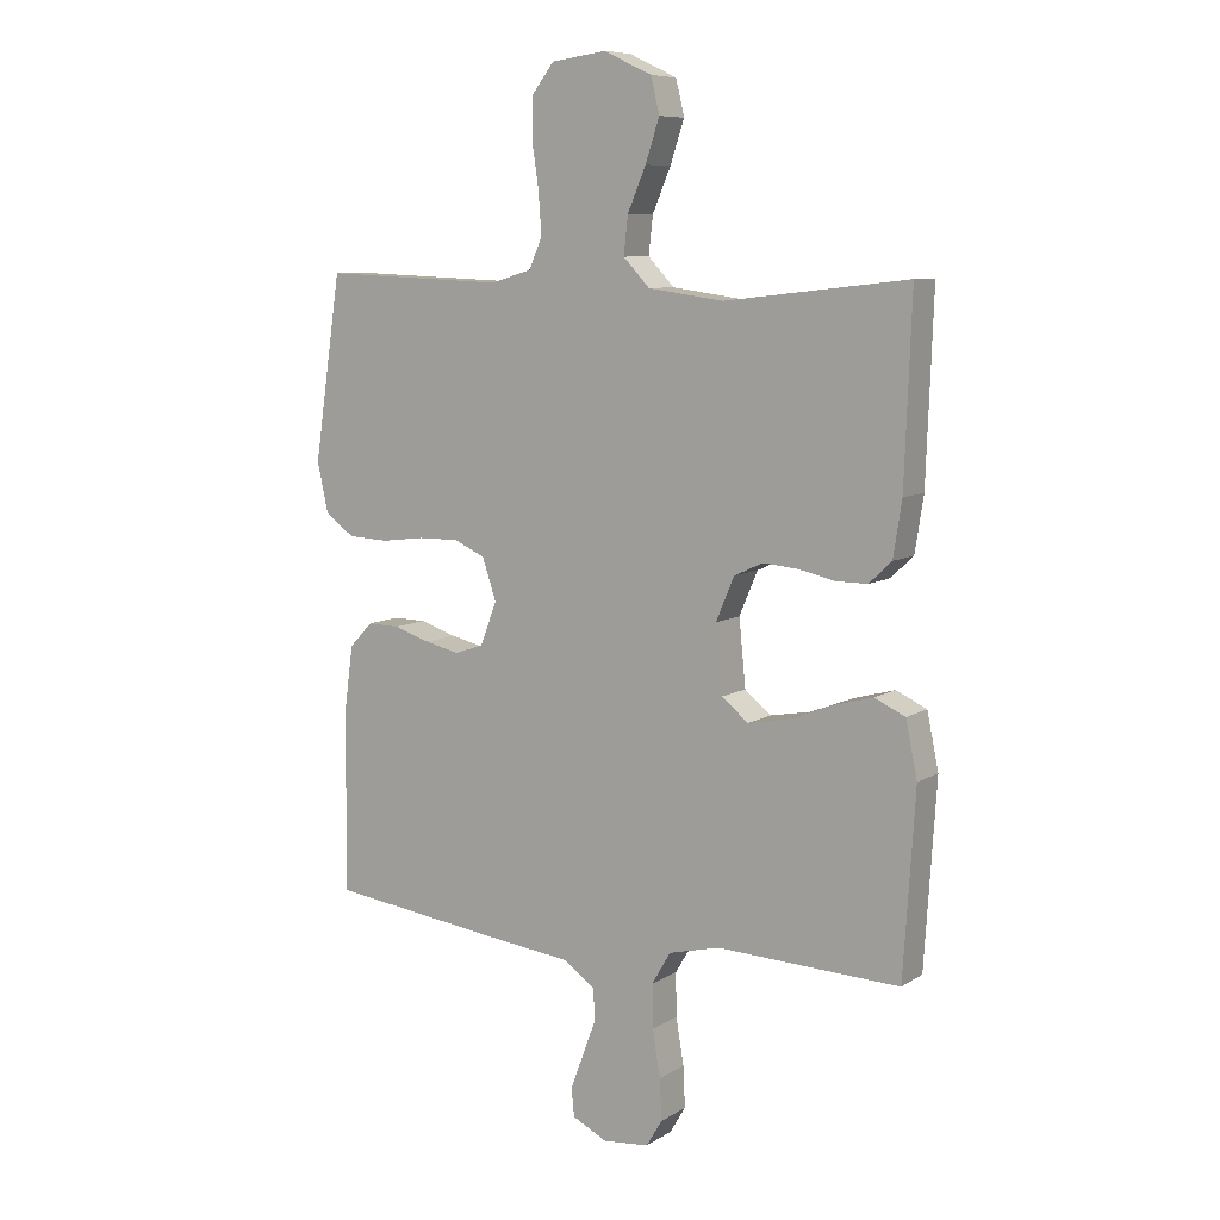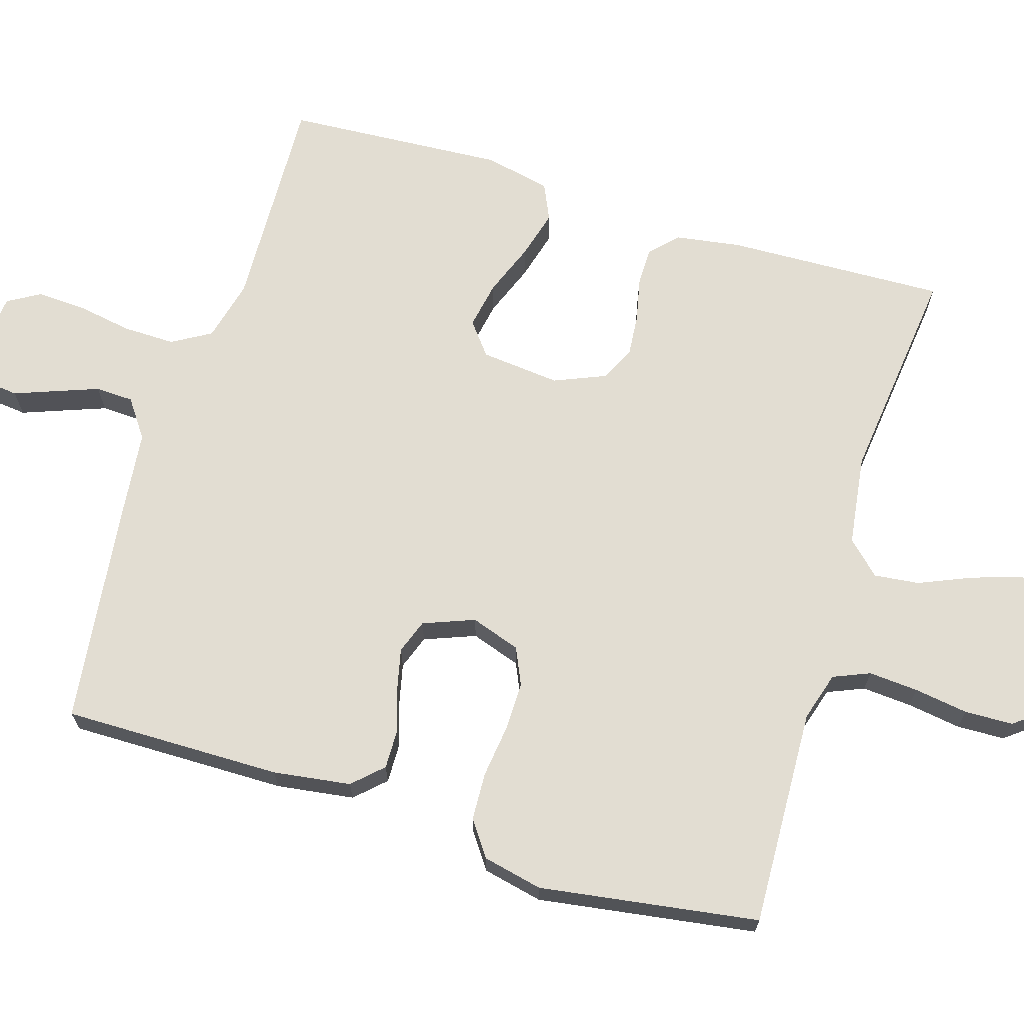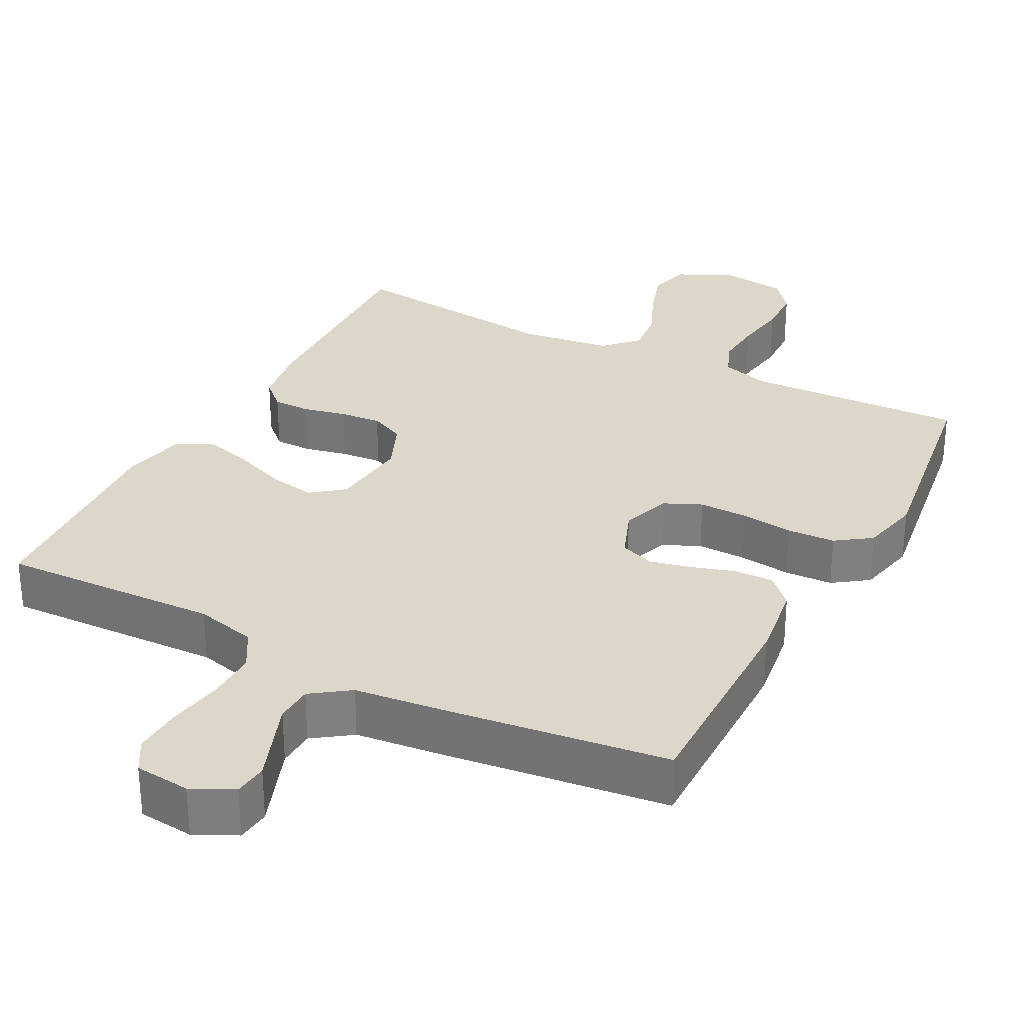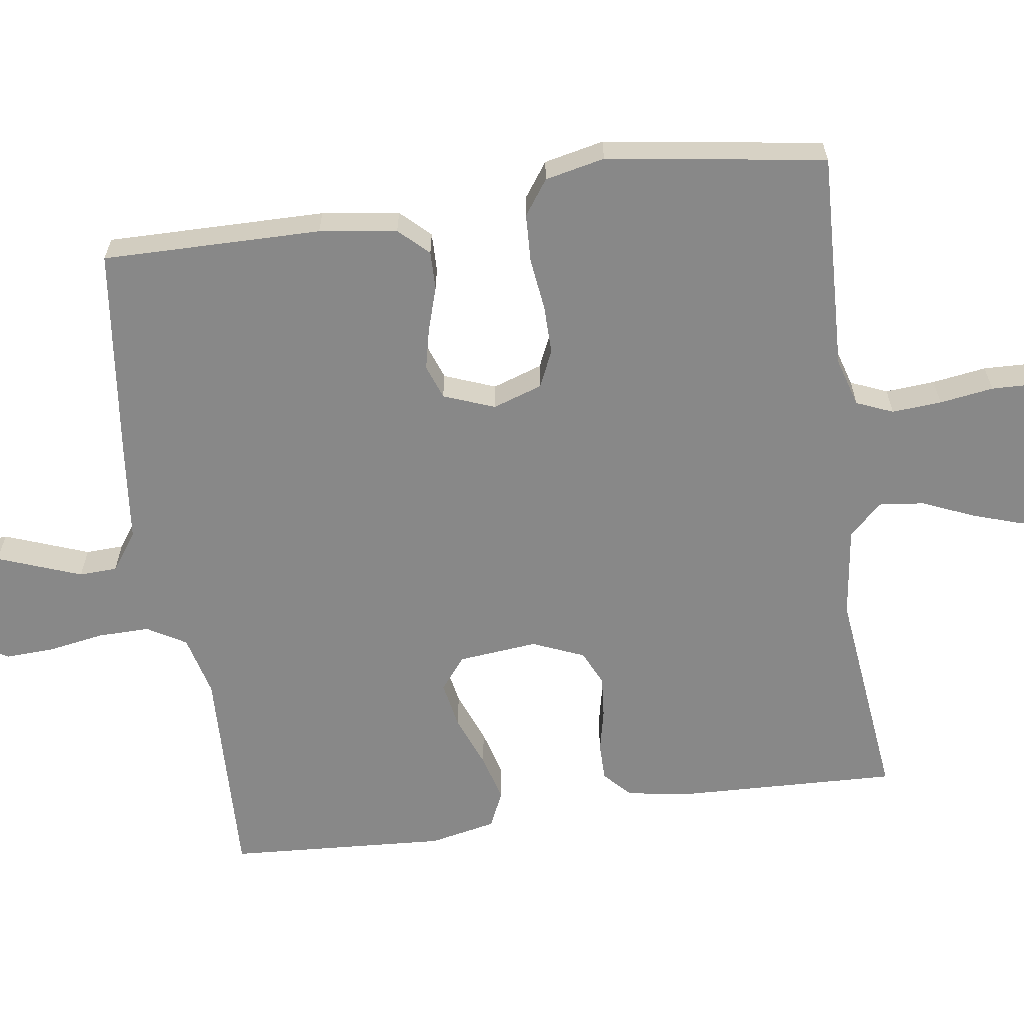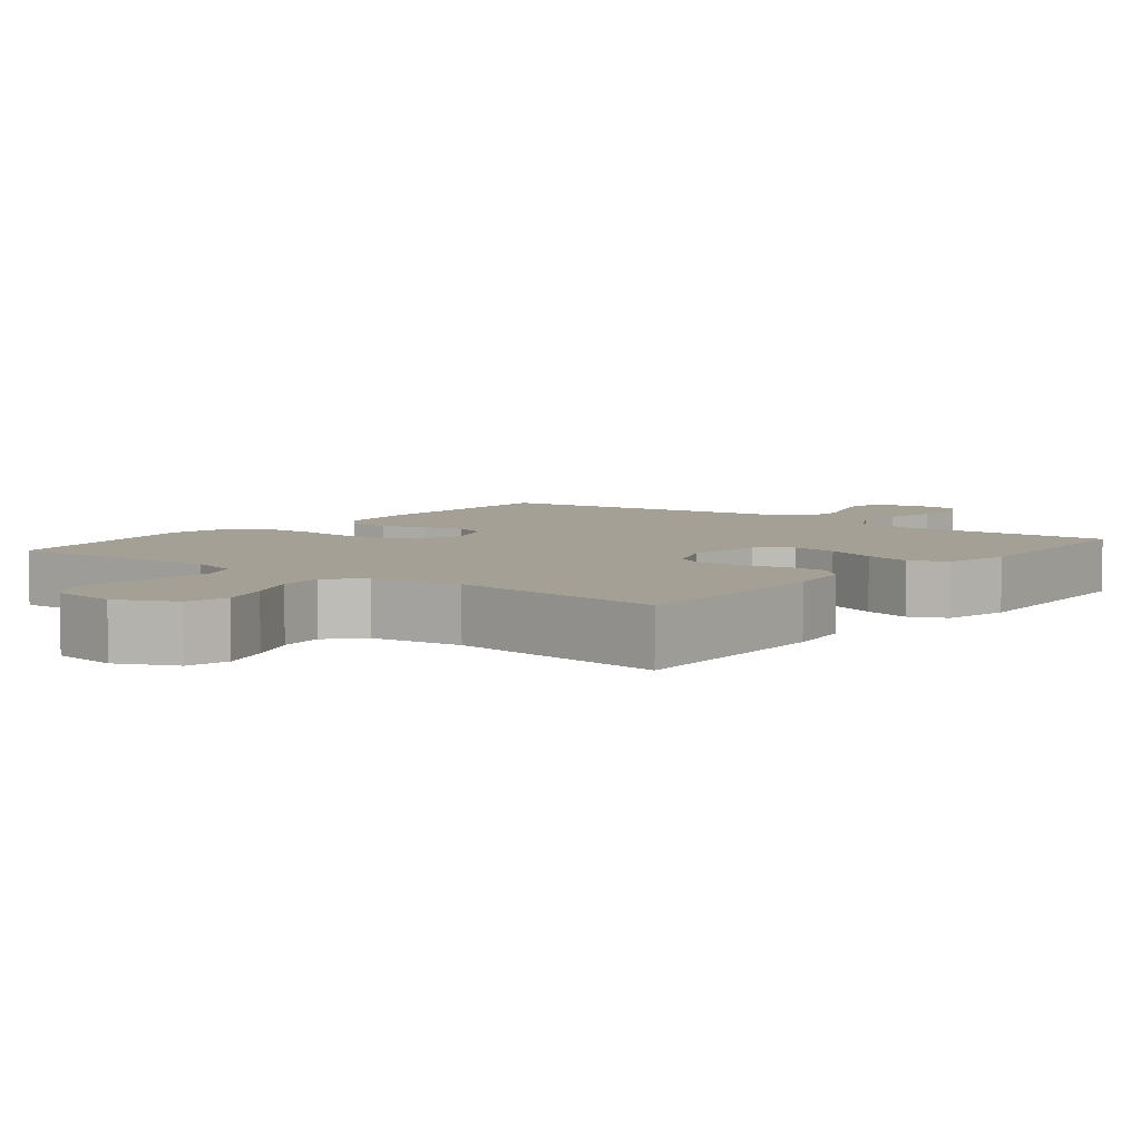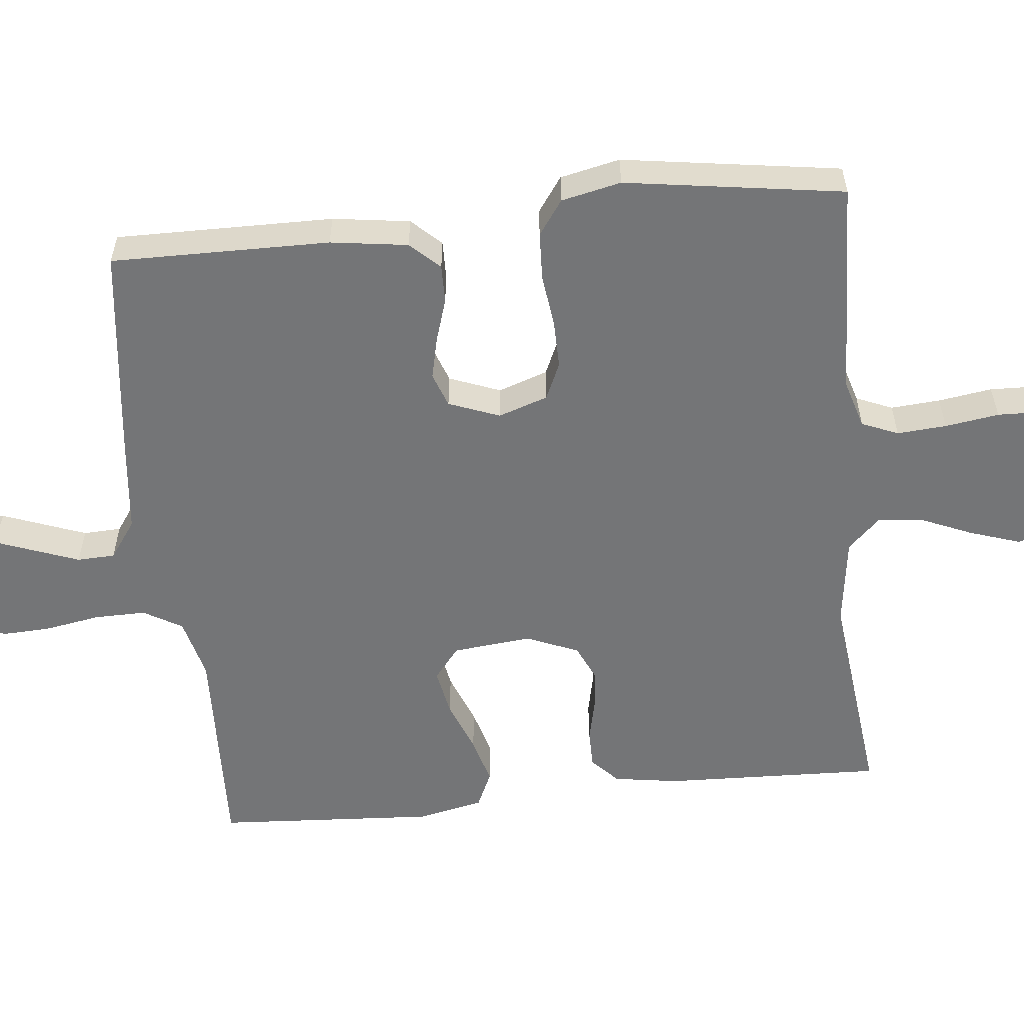
<metadata>
{"format":"obj","ext":"obj","renderer":"f3d","projection":"perspective","resolution":1024,"background":"white","views":[{"elev":8.5,"azim":32.3,"up":"+Z"},{"elev":68.2,"azim":-72.9,"up":"+Y"},{"elev":30.3,"azim":-152.3,"up":"+Y"},{"elev":-62.8,"azim":-81.8,"up":"+Y"},{"elev":5.8,"azim":38.4,"up":"+Y"},{"elev":-56.5,"azim":-84.0,"up":"+Y"}]}
</metadata>
<code>
v 0.5 0.07 0.5
v 0.489 0.07 0.2
v 0.475 0.07 0.11
v 0.438 0.07 0.075
v 0.386 0.07 0.075
v 0.327 0.07 0.088
v 0.27 0.07 0.093
v 0.222 0.07 0.071
v 0.192 0.07 0
v 0.203 0.07 -0.109
v 0.247 0.07 -0.144
v 0.312 0.07 -0.132
v 0.384 0.07 -0.104
v 0.45 0.07 -0.086
v 0.5 0.07 -0.109
v 0.519 0.07 -0.2
v 0.5 0.07 -0.5
v 0.2 0.07 -0.489
v 0.116 0.07 -0.51
v 0.085 0.07 -0.563
v 0.086 0.07 -0.634
v 0.099 0.07 -0.71
v 0.102 0.07 -0.777
v 0.076 0.07 -0.821
v 0 0.07 -0.829
v -0.057 0.07 -0.801
v -0.062 0.07 -0.755
v -0.041 0.07 -0.699
v -0.019 0.07 -0.64
v -0.021 0.07 -0.588
v -0.073 0.07 -0.551
v -0.2 0.07 -0.537
v -0.5 0.07 -0.5
v -0.497 0.07 -0.2
v -0.482 0.07 -0.094
v -0.444 0.07 -0.054
v -0.391 0.07 -0.055
v -0.331 0.07 -0.074
v -0.274 0.07 -0.087
v -0.227 0.07 -0.07
v -0.2 0.07 0
v -0.223 0.07 0.068
v -0.274 0.07 0.091
v -0.341 0.07 0.09
v -0.413 0.07 0.081
v -0.479 0.07 0.084
v -0.527 0.07 0.118
v -0.545 0.07 0.2
v -0.5 0.07 0.5
v -0.2 0.07 0.488
v -0.133 0.07 0.508
v -0.112 0.07 0.558
v -0.117 0.07 0.626
v -0.128 0.07 0.7
v -0.126 0.07 0.766
v -0.09 0.07 0.812
v 0 0.07 0.824
v 0.079 0.07 0.787
v 0.093 0.07 0.729
v 0.07 0.07 0.66
v 0.04 0.07 0.59
v 0.033 0.07 0.528
v 0.076 0.07 0.483
v 0.2 0.07 0.466
v 0.5 0 0.5
v 0.489 0 0.2
v 0.475 0 0.11
v 0.438 0 0.075
v 0.386 0 0.075
v 0.327 0 0.088
v 0.27 0 0.093
v 0.222 0 0.071
v 0.192 0 0
v 0.203 0 -0.109
v 0.247 0 -0.144
v 0.312 0 -0.132
v 0.384 0 -0.104
v 0.45 0 -0.086
v 0.5 0 -0.109
v 0.519 0 -0.2
v 0.5 0 -0.5
v 0.2 0 -0.489
v 0.116 0 -0.51
v 0.085 0 -0.563
v 0.086 0 -0.634
v 0.099 0 -0.71
v 0.102 0 -0.777
v 0.076 0 -0.821
v 0 0 -0.829
v -0.057 0 -0.801
v -0.062 0 -0.755
v -0.041 0 -0.699
v -0.019 0 -0.64
v -0.021 0 -0.588
v -0.073 0 -0.551
v -0.2 0 -0.537
v -0.5 0 -0.5
v -0.497 0 -0.2
v -0.482 0 -0.094
v -0.444 0 -0.054
v -0.391 0 -0.055
v -0.331 0 -0.074
v -0.274 0 -0.087
v -0.227 0 -0.07
v -0.2 0 0
v -0.223 0 0.068
v -0.274 0 0.091
v -0.341 0 0.09
v -0.413 0 0.081
v -0.479 0 0.084
v -0.527 0 0.118
v -0.545 0 0.2
v -0.5 0 0.5
v -0.2 0 0.488
v -0.133 0 0.508
v -0.112 0 0.558
v -0.117 0 0.626
v -0.128 0 0.7
v -0.126 0 0.766
v -0.09 0 0.812
v 0 0 0.824
v 0.079 0 0.787
v 0.093 0 0.729
v 0.07 0 0.66
v 0.04 0 0.59
v 0.033 0 0.528
v 0.076 0 0.483
v 0.2 0 0.466
f 59 60 61
f 58 59 61
f 57 58 61
f 56 57 61
f 55 56 61
f 54 55 61
f 53 54 61
f 52 53 61 62
f 51 52 62 63
f 48 49 50
f 47 48 50
f 46 47 50
f 45 46 50
f 44 45 50
f 51 63 64
f 50 51 64
f 44 50 64
f 43 44 64
f 36 37 38
f 35 36 38
f 34 35 38
f 33 34 38
f 32 33 38
f 31 32 38
f 30 31 38 39
f 26 27 28
f 25 26 28
f 24 25 28
f 23 24 28
f 22 23 28
f 21 22 28
f 20 21 28 29
f 19 20 29 30
f 16 17 18
f 15 16 18
f 14 15 18
f 13 14 18
f 12 13 18
f 11 12 18 19
f 30 39 40
f 19 30 40
f 11 19 40
f 10 11 40
f 4 5 6
f 3 4 6
f 2 3 6
f 1 2 6
f 64 1 6
f 64 6 7
f 64 7 8
f 43 64 8
f 42 43 8
f 41 42 8 9
f 9 10 40 41
f 125 124 123
f 125 123 122
f 125 122 121
f 125 121 120
f 125 120 119
f 125 119 118
f 125 118 117
f 126 125 117 116
f 127 126 116 115
f 114 113 112
f 114 112 111
f 114 111 110
f 114 110 109
f 114 109 108
f 128 127 115
f 128 115 114
f 128 114 108
f 128 108 107
f 102 101 100
f 102 100 99
f 102 99 98
f 102 98 97
f 102 97 96
f 102 96 95
f 103 102 95 94
f 92 91 90
f 92 90 89
f 92 89 88
f 92 88 87
f 92 87 86
f 92 86 85
f 93 92 85 84
f 94 93 84 83
f 82 81 80
f 82 80 79
f 82 79 78
f 82 78 77
f 82 77 76
f 83 82 76 75
f 104 103 94
f 104 94 83
f 104 83 75
f 104 75 74
f 70 69 68
f 70 68 67
f 70 67 66
f 70 66 65
f 70 65 128
f 71 70 128
f 72 71 128
f 72 128 107
f 72 107 106
f 73 72 106 105
f 105 104 74 73
f 1 65 66 2
f 2 66 67 3
f 3 67 68 4
f 4 68 69 5
f 5 69 70 6
f 6 70 71 7
f 7 71 72 8
f 8 72 73 9
f 9 73 74 10
f 10 74 75 11
f 11 75 76 12
f 12 76 77 13
f 13 77 78 14
f 14 78 79 15
f 15 79 80 16
f 16 80 81 17
f 17 81 82 18
f 18 82 83 19
f 19 83 84 20
f 20 84 85 21
f 21 85 86 22
f 22 86 87 23
f 23 87 88 24
f 24 88 89 25
f 25 89 90 26
f 26 90 91 27
f 27 91 92 28
f 28 92 93 29
f 29 93 94 30
f 30 94 95 31
f 31 95 96 32
f 32 96 97 33
f 33 97 98 34
f 34 98 99 35
f 35 99 100 36
f 36 100 101 37
f 37 101 102 38
f 38 102 103 39
f 39 103 104 40
f 40 104 105 41
f 41 105 106 42
f 42 106 107 43
f 43 107 108 44
f 44 108 109 45
f 45 109 110 46
f 46 110 111 47
f 47 111 112 48
f 48 112 113 49
f 49 113 114 50
f 50 114 115 51
f 51 115 116 52
f 52 116 117 53
f 53 117 118 54
f 54 118 119 55
f 55 119 120 56
f 56 120 121 57
f 57 121 122 58
f 58 122 123 59
f 59 123 124 60
f 60 124 125 61
f 61 125 126 62
f 62 126 127 63
f 63 127 128 64
f 64 128 65 1

</code>
